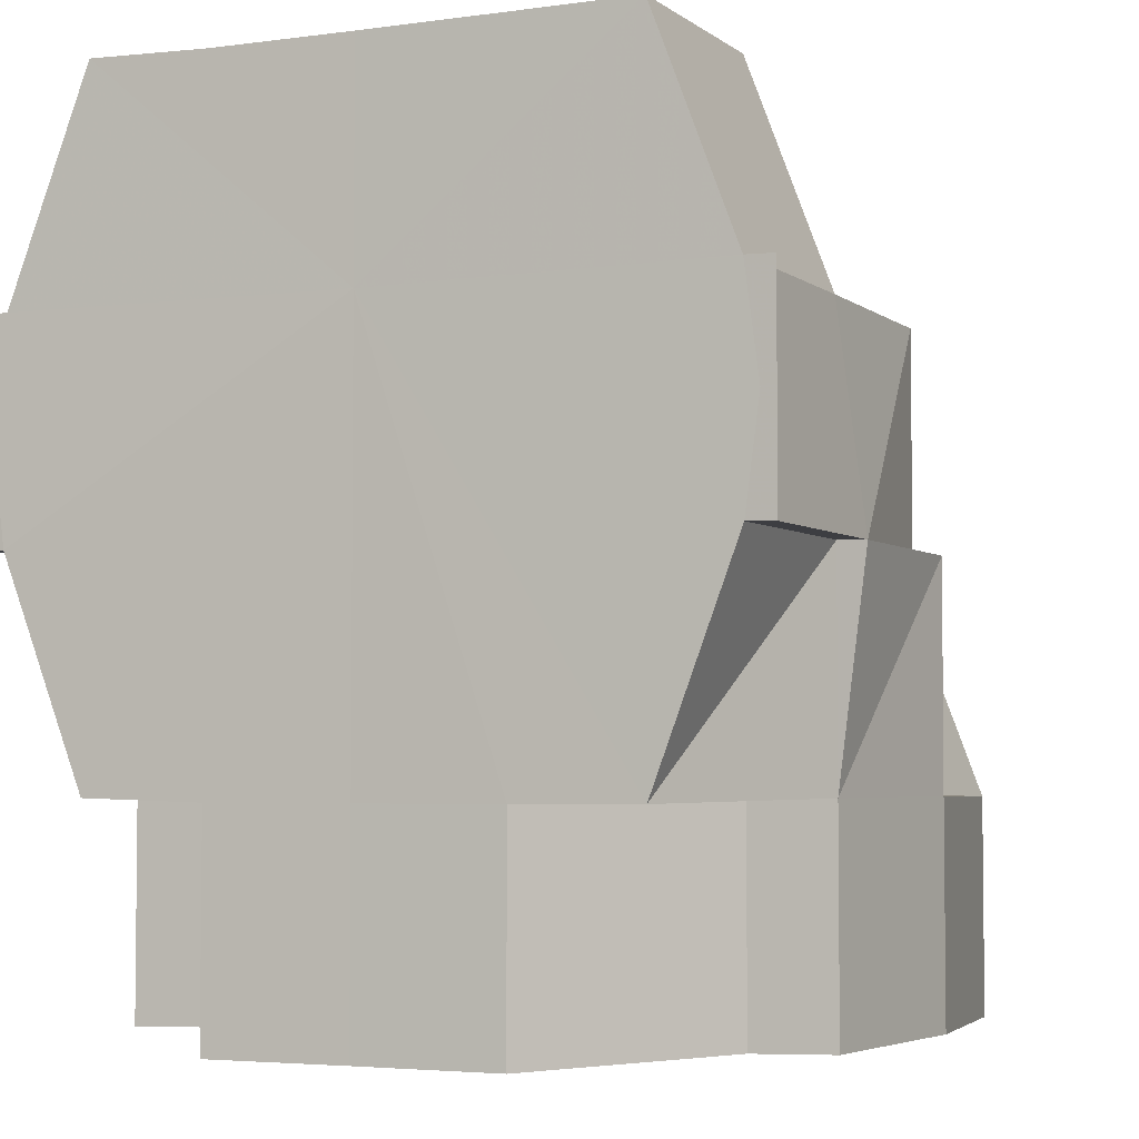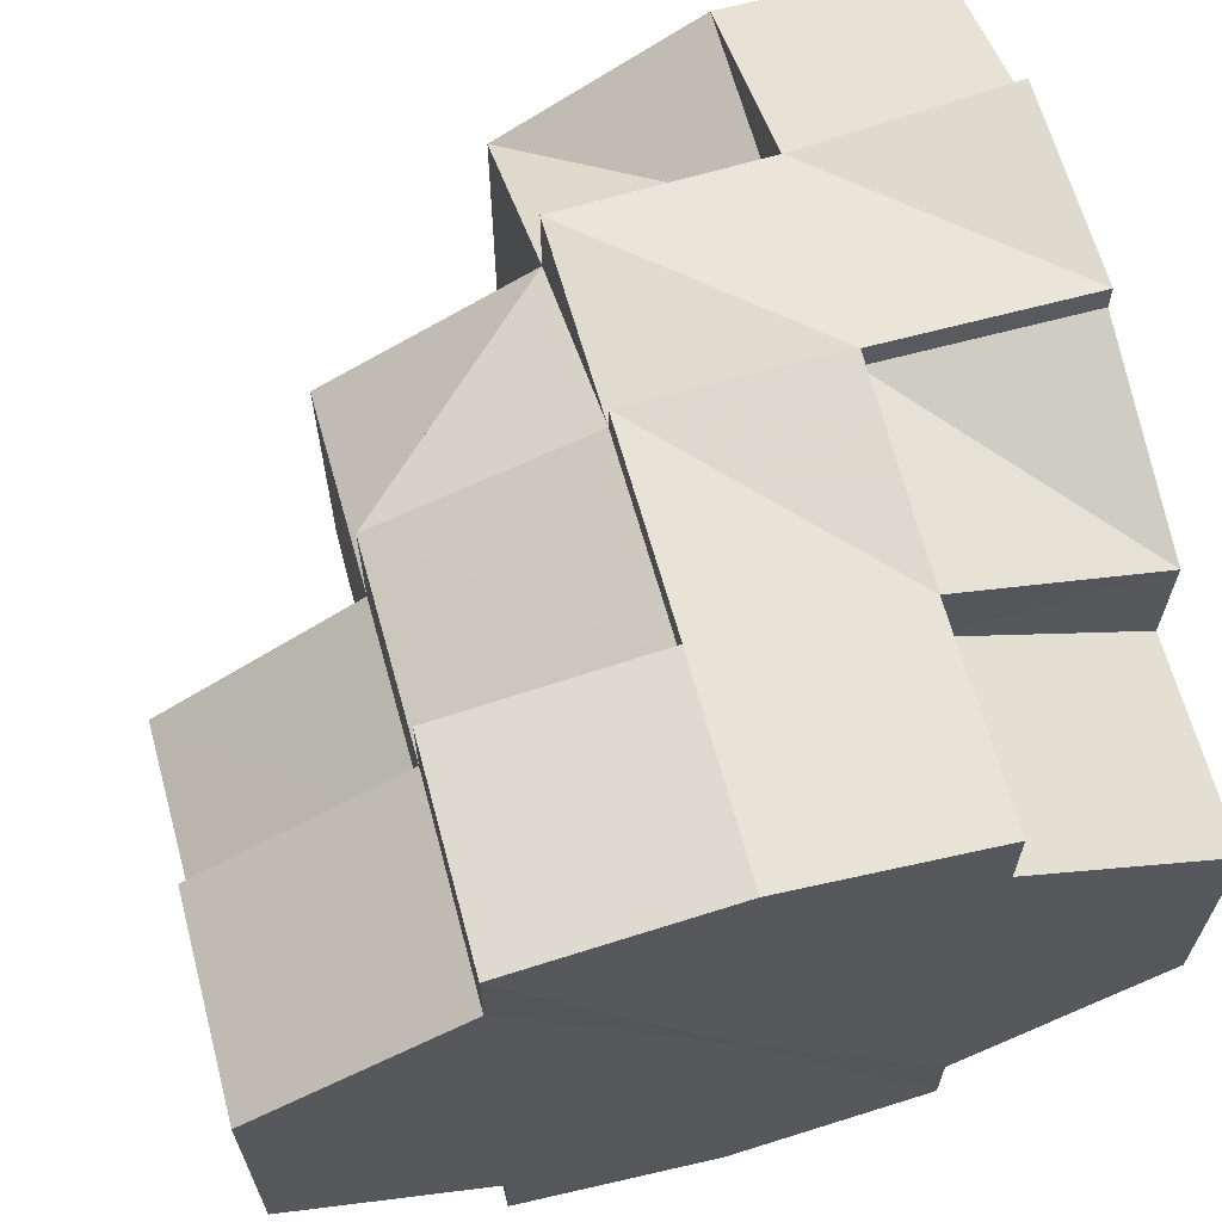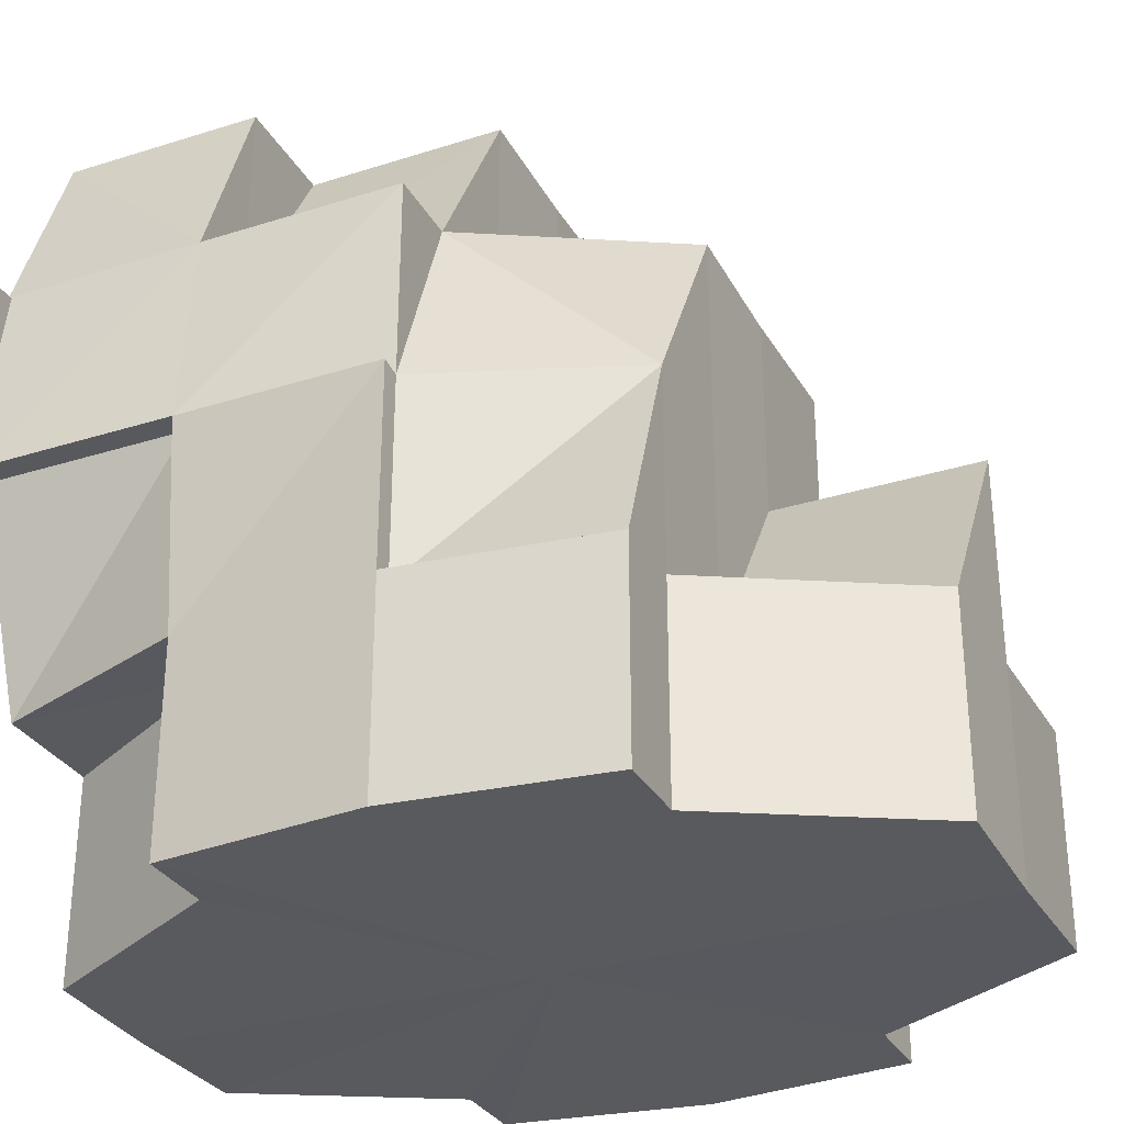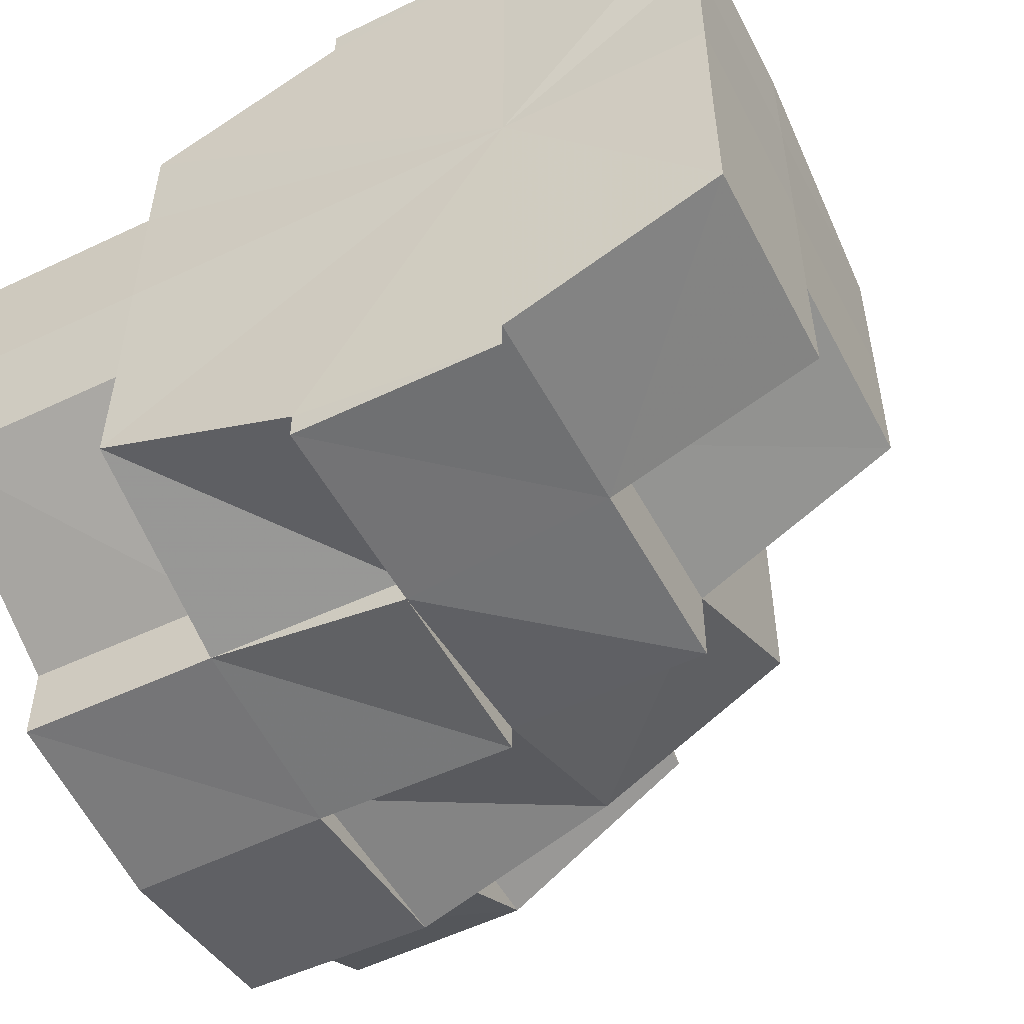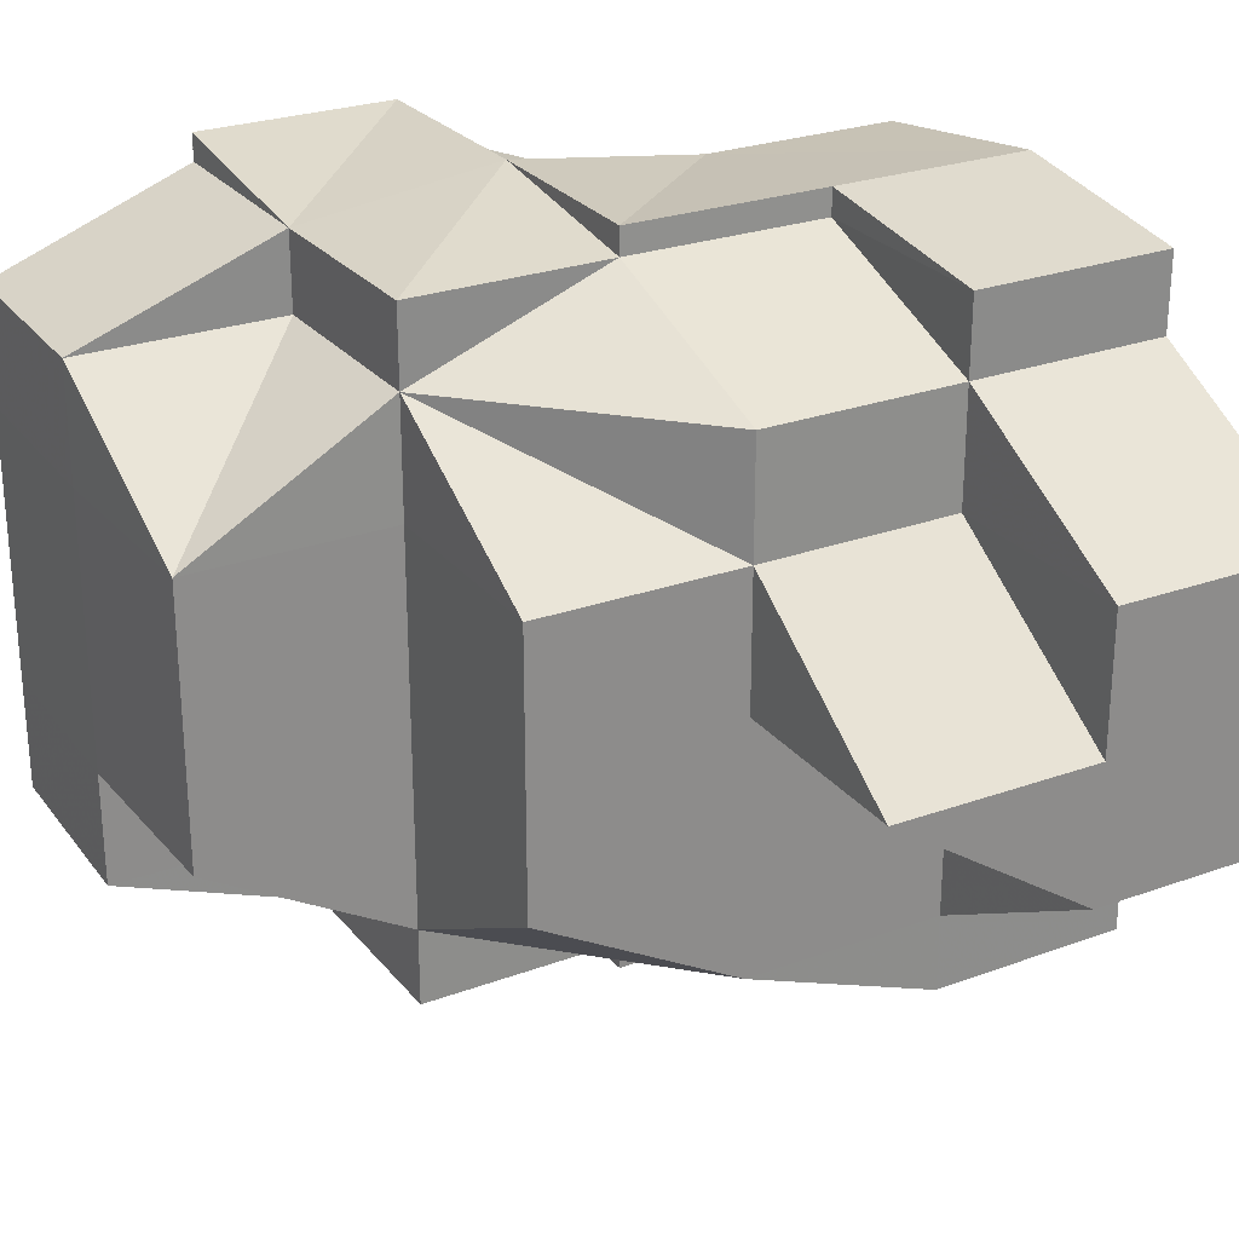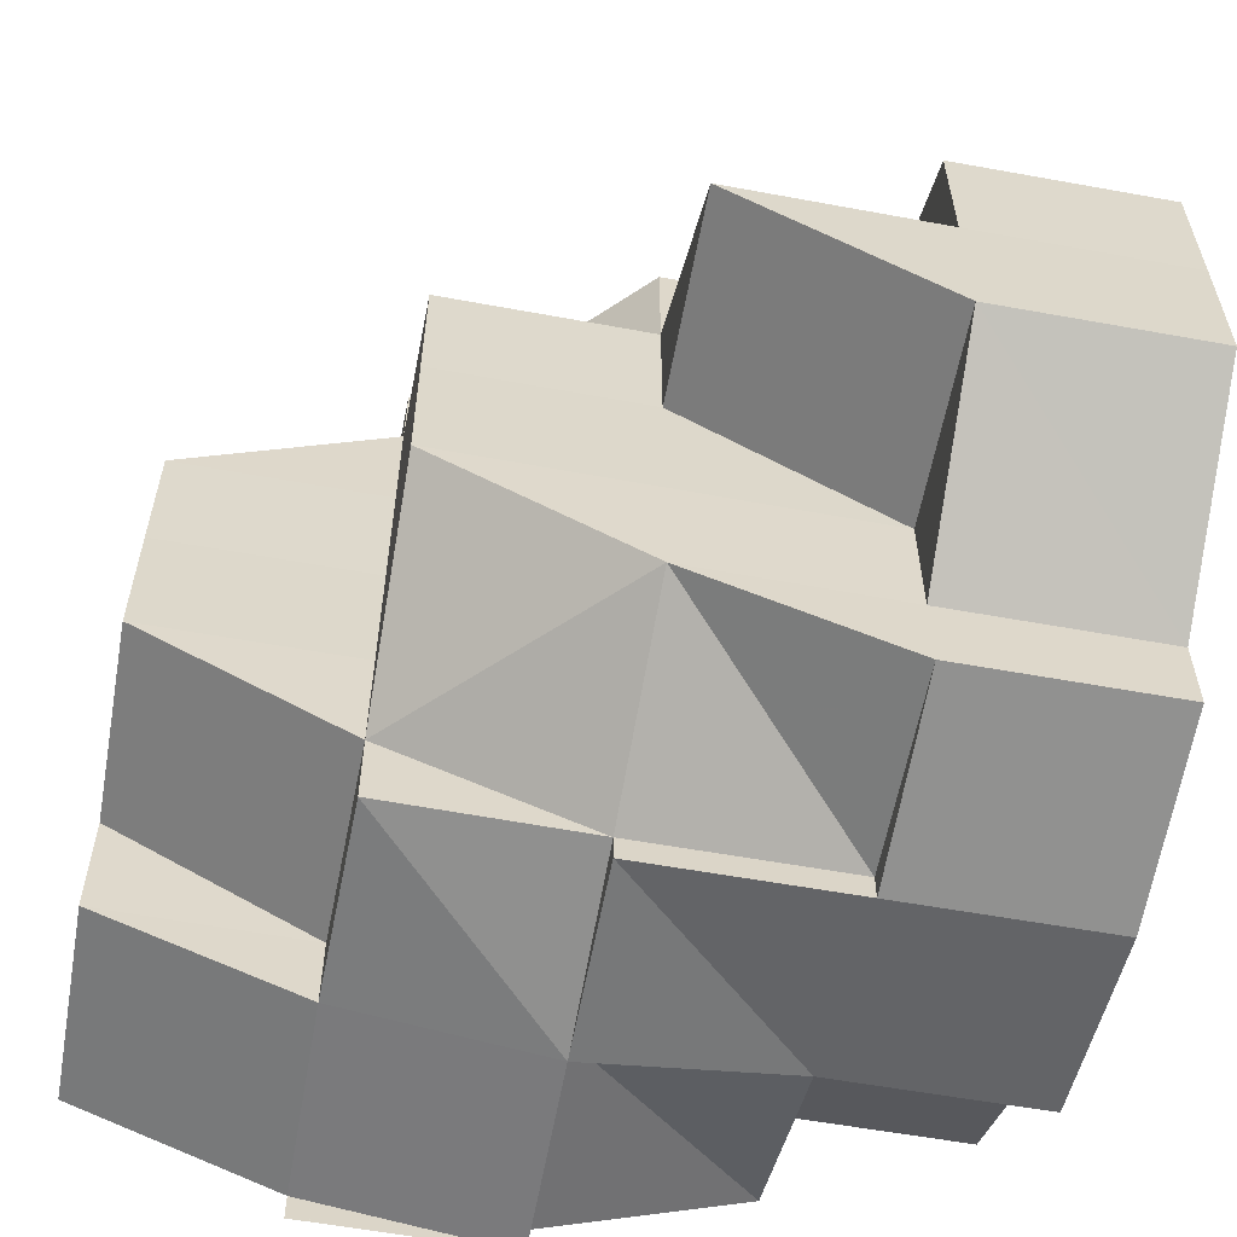
<metadata>
{"format":"obj","ext":"obj","renderer":"f3d","projection":"perspective","resolution":1024,"background":"white","views":[{"elev":-4.0,"azim":114.3,"up":"+Y"},{"elev":64.8,"azim":-15.5,"up":"+Z"},{"elev":-30.9,"azim":-155.7,"up":"+Y"},{"elev":-51.8,"azim":117.3,"up":"+Z"},{"elev":26.2,"azim":-119.9,"up":"+Z"},{"elev":-58.3,"azim":-100.8,"up":"+Z"}]}
</metadata>
<code>
o 2596
v 2223 1867 7.455
v 2223 1867 7.455
v 2223 1867 7.462
v 2223 1867 7.448
v 2223 1867 7.448
v 2223 1867 7.443
v 2223 1867 7.455
v 2223 1867 7.448
v 2223 1867 7.443
v 2223 1867 7.448
v 2223 1867 7.439
v 2223 1867 7.443
v 2223 1867 7.439
v 2223 1867 7.439
v 2223 1867 7.438
v 2223 1867 7.438
v 2223 1867 7.438
v 2223 1867 7.439
v 2223 1867 7.439
v 2223 1867 7.438
v 2223 1867 7.439
v 2223 1867 7.448
v 2223 1867 7.455
v 2223 1867 7.462
v 2223 1867 7.462
v 2223 1867 7.462
v 2223 1867 7.455
v 2223 1867 7.462
v 2223 1867 7.467
v 2223 1867 7.467
v 2223 1867 7.467
v 2223 1867 7.471
v 2223 1867 7.471
v 2223 1867 7.471
v 2223 1867 7.472
v 2223 1867 7.467
v 2223 1867 7.471
v 2223 1867 7.471
v 2223 1867 7.472
v 2223 1867 7.471
v 2223 1867 7.472
v 2223 1867 7.471
v 2223 1867 7.472
v 2223 1867 7.471
v 2223 1867 7.472
v 2223 1867 7.467
v 2223 1867 7.467
v 2223 1867 7.467
v 2223 1867 7.471
v 2223 1867 7.471
v 2223 1867 7.462
v 2223 1867 7.471
v 2223 1867 7.472
v 2223 1867 7.467
v 2223 1867 7.471
v 2223 1867 7.472
v 2223 1867 7.462
v 2223 1867 7.462
v 2223 1867 7.467
v 2223 1867 7.455
v 2223 1867 7.462
v 2223 1867 7.455
v 2223 1867 7.462
v 2223 1867 7.467
v 2223 1867 7.471
v 2223 1867 7.471
v 2223 1867 7.448
v 2223 1867 7.455
v 2223 1867 7.443
v 2223 1867 7.443
v 2223 1867 7.448
v 2223 1867 7.448
v 2223 1867 7.448
v 2223 1867 7.448
v 2223 1867 7.443
v 2223 1867 7.448
v 2223 1867 7.448
v 2223 1867 7.455
v 2223 1867 7.455
v 2223 1867 7.462
v 2223 1867 7.455
v 2223 1867 7.455
v 2223 1867 7.462
v 2223 1867 7.448
v 2223 1867 7.462
v 2223 1867 7.467
v 2223 1867 7.462
v 2223 1867 7.462
v 2223 1867 7.455
v 2223 1867 7.455
v 2223 1867 7.467
v 2223 1867 7.467
v 2223 1867 7.471
v 2223 1867 7.448
v 2223 1867 7.448
v 2223 1867 7.448
v 2223 1867 7.455
v 2223 1867 7.443
v 2223 1867 7.448
v 2223 1867 7.455
v 2223 1867 7.462
v 2223 1867 7.462
v 2223 1867 7.467
v 2223 1867 7.467
v 2223 1867 7.467
v 2223 1867 7.471
v 2223 1867 7.472
v 2223 1867 7.472
v 2223 1867 7.471
v 2223 1867 7.439
v 2223 1867 7.438
v 2223 1867 7.438
v 2223 1867 7.438
v 2223 1867 7.439
v 2223 1867 7.443
v 2223 1867 7.455
v 2223 1867 7.448
v 2223 1867 7.439
v 2223 1867 7.439
v 2223 1867 7.443
v 2223 1867 7.439
v 2223 1867 7.438
v 2223 1867 7.438
v 2223 1867 7.443
v 2223 1867 7.439
v 2223 1867 7.448
v 2223 1867 7.443
v 2223 1867 7.439
v 2223 1867 7.439
v 2223 1867 7.438
v 2223 1867 7.467
v 2223 1867 7.471
v 2223 1867 7.462
v 2223 1867 7.455
v 2223 1867 7.448
v 2223 1867 7.443
v 2223 1867 7.439
v 2223 1867 7.467
v 2223 1867 7.462
v 2223 1867 7.471
v 2223 1867 7.472
v 2223 1867 7.471
v 2223 1867 7.472
v 2223 1867 7.471
v 2223 1867 7.472
v 2223 1867 7.471
v 2223 1867 7.471
v 2223 1867 7.467
v 2223 1867 7.471
v 2223 1867 7.467
v 2223 1867 7.467
v 2223 1867 7.462
v 2223 1867 7.471
v 2223 1867 7.467
v 2223 1867 7.472
v 2223 1867 7.471
v 2223 1867 7.471
v 2223 1867 7.467
v 2223 1867 7.467
v 2223 1867 7.462
v 2223 1867 7.472
v 2223 1867 7.471
v 2223 1867 7.472
v 2223 1867 7.471
v 2223 1867 7.472
v 2223 1867 7.471
v 2223 1867 7.467
v 2223 1867 7.467
v 2223 1867 7.462
v 2223 1867 7.462
v 2223 1867 7.472
v 2223 1867 7.472
v 2223 1867 7.471
v 2223 1867 7.471
v 2223 1867 7.472
v 2223 1867 7.455
v 2223 1867 7.471
v 2223 1867 7.467
v 2223 1867 7.462
v 2223 1867 7.467
v 2223 1867 7.455
v 2223 1867 7.471
v 2223 1867 7.471
v 2223 1867 7.471
v 2223 1867 7.472
v 2223 1867 7.467
v 2223 1867 7.471
v 2223 1867 7.448
v 2223 1867 7.448
v 2223 1867 7.462
v 2223 1867 7.467
v 2223 1867 7.443
v 2223 1867 7.443
v 2223 1867 7.455
v 2223 1867 7.462
v 2223 1867 7.439
v 2223 1867 7.439
v 2223 1867 7.439
v 2223 1867 7.438
v 2223 1867 7.439
v 2223 1867 7.439
v 2223 1867 7.438
v 2223 1867 7.439
v 2223 1867 7.438
v 2223 1867 7.443
v 2223 1867 7.443
v 2223 1867 7.448
v 2223 1867 7.448
v 2223 1867 7.438
v 2223 1867 7.438
v 2223 1867 7.439
v 2223 1867 7.439
v 2223 1867 7.439
v 2223 1867 7.443
v 2223 1867 7.439
v 2223 1867 7.443
v 2223 1867 7.448
v 2223 1867 7.443
v 2223 1867 7.439
v 2223 1867 7.438
v 2223 1867 7.439
v 2223 1867 7.439
v 2223 1867 7.443
v 2223 1867 7.438
v 2223 1867 7.438
v 2223 1867 7.443
v 2223 1867 7.448
v 2223 1867 7.439
v 2223 1867 7.443
v 2223 1867 7.439
v 2223 1867 7.439
v 2223 1867 7.438
v 2223 1867 7.439
v 2223 1867 7.438
v 2223 1867 7.439
v 2223 1867 7.439
v 2223 1867 7.443
v 2223 1867 7.443
v 2223 1867 7.443
v 2223 1867 7.448
v 2223 1867 7.439
v 2223 1867 7.443
v 2223 1867 7.443
v 2223 1867 7.448
v 2223 1867 7.439
v 2223 1867 7.443
v 2223 1867 7.443
v 2223 1867 7.443
v 2223 1867 7.448
v 2223 1867 7.455
v 2223 1867 7.462
v 2223 1867 7.462
v 2223 1867 7.471
v 2223 1867 7.472
v 2223 1867 7.472
v 2223 1867 7.438
v 2223 1867 7.438
v 2223 1867 7.439
v 2223 1867 7.455
v 2223 1867 7.455
v 2223 1867 7.462
v 2223 1867 7.448
v 2223 1867 7.448
v 2223 1867 7.448
v 2223 1867 7.455
v 2223 1867 7.455
v 2223 1867 7.462
v 2223 1867 7.443
v 2223 1867 7.448
v 2223 1867 7.462
v 2223 1867 7.455
v 2223 1867 7.455
v 2223 1867 7.455
v 2223 1867 7.455
v 2223 1867 7.462
v 2223 1867 7.462
v 2223 1867 7.462
v 2223 1867 7.467
v 2223 1867 7.455
v 2223 1867 7.455
v 2223 1867 7.462
v 2223 1867 7.462
v 2223 1867 7.467
v 2223 1867 7.467
v 2223 1867 7.471
f 1 2 3
f 4 5 1
f 6 5 4
f 5 2 7
f 5 8 2
f 9 8 10
f 11 12 9
f 13 14 6
f 15 14 13
f 16 17 14
f 17 18 19
f 20 19 21
f 22 23 2
f 23 24 25
f 2 25 26
f 2 27 25
f 25 28 29
f 24 30 31
f 30 32 33
f 34 33 35
f 36 37 34
f 37 38 39
f 38 40 41
f 42 41 43
f 44 43 45
f 46 47 44
f 47 48 49
f 48 50 49
f 51 48 47
f 49 52 53
f 48 54 52
f 55 53 56
f 51 57 48
f 58 59 48
f 60 57 61
f 62 51 63
f 63 51 64
f 64 65 66
f 67 68 60
f 69 70 67
f 71 72 68
f 73 74 62
f 75 76 74
f 74 77 78
f 79 78 80
f 74 81 79
f 82 79 83
f 84 79 82
f 83 85 86
f 87 88 86
f 89 90 87
f 87 31 91
f 91 92 93
f 94 95 89
f 95 96 97
f 98 99 94
f 99 100 27
f 100 101 102
f 3 25 103
f 25 104 105
f 103 104 106
f 107 108 109
f 110 111 112
f 113 111 114
f 115 110 116
f 117 115 116
f 115 118 119
f 120 119 121
f 121 122 123
f 120 124 125
f 126 127 120
f 128 129 122
f 128 130 116
f 131 132 116
f 133 131 116
f 134 133 116
f 135 134 116
f 136 135 116
f 137 136 116
f 138 139 116
f 140 138 116
f 141 142 116
f 143 144 142
f 145 143 146
f 146 147 148
f 147 149 150
f 148 151 152
f 153 154 148
f 155 156 149
f 157 156 158
f 159 158 160
f 161 157 162
f 161 163 164
f 163 165 166
f 164 167 168
f 168 169 170
f 171 172 166
f 173 155 171
f 174 173 175
f 173 155 176
f 155 177 176
f 177 178 176
f 178 179 176
f 180 173 176
f 179 181 176
f 180 182 183
f 184 183 185
f 186 187 184
f 181 188 176
f 181 188 189
f 190 180 176
f 190 180 191
f 188 192 176
f 188 192 193
f 194 190 176
f 194 190 195
f 192 196 197
f 198 197 199
f 192 200 176
f 201 202 199
f 203 204 202
f 205 206 201
f 207 208 205
f 118 200 209
f 200 210 209
f 200 210 176
f 210 211 212
f 213 212 214
f 210 215 176
f 215 216 176
f 216 217 176
f 217 194 176
f 217 194 68
f 216 217 71
f 215 216 218
f 219 215 218
f 220 219 221
f 222 218 223
f 224 225 222
f 226 218 74
f 226 74 227
f 12 226 227
f 228 226 12
f 228 213 226
f 229 227 84
f 230 231 229
f 232 233 228
f 234 232 235
f 236 237 238
f 238 239 240
f 236 241 242
f 243 242 244
f 245 246 247
f 247 248 249
f 250 251 252
f 253 254 255
f 256 257 258
f 259 260 261
f 262 263 260
f 264 265 259
f 265 266 267
f 268 269 264
f 270 271 272
f 272 271 189
f 272 189 116
f 270 272 116
f 270 160 273
f 274 275 276
f 276 277 278
f 279 280 281
f 281 282 283
f 283 284 285

</code>
